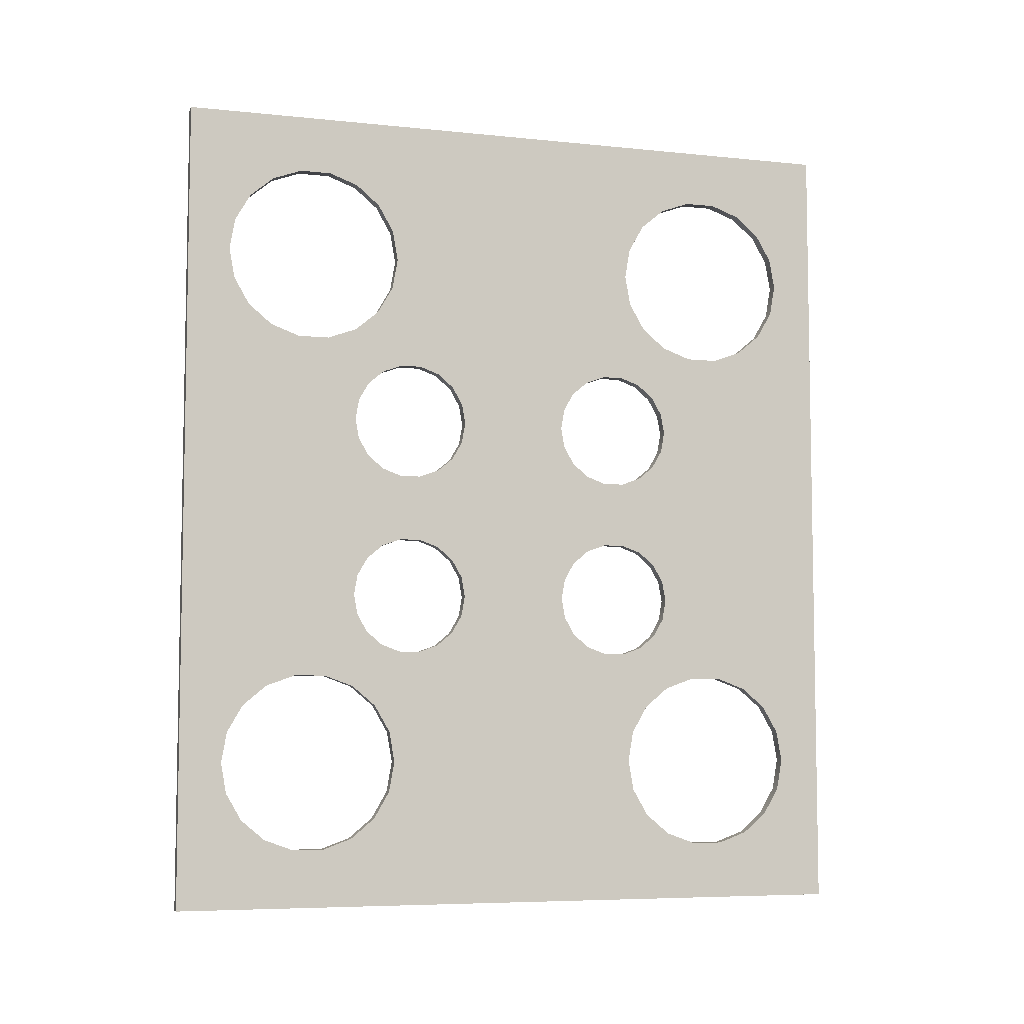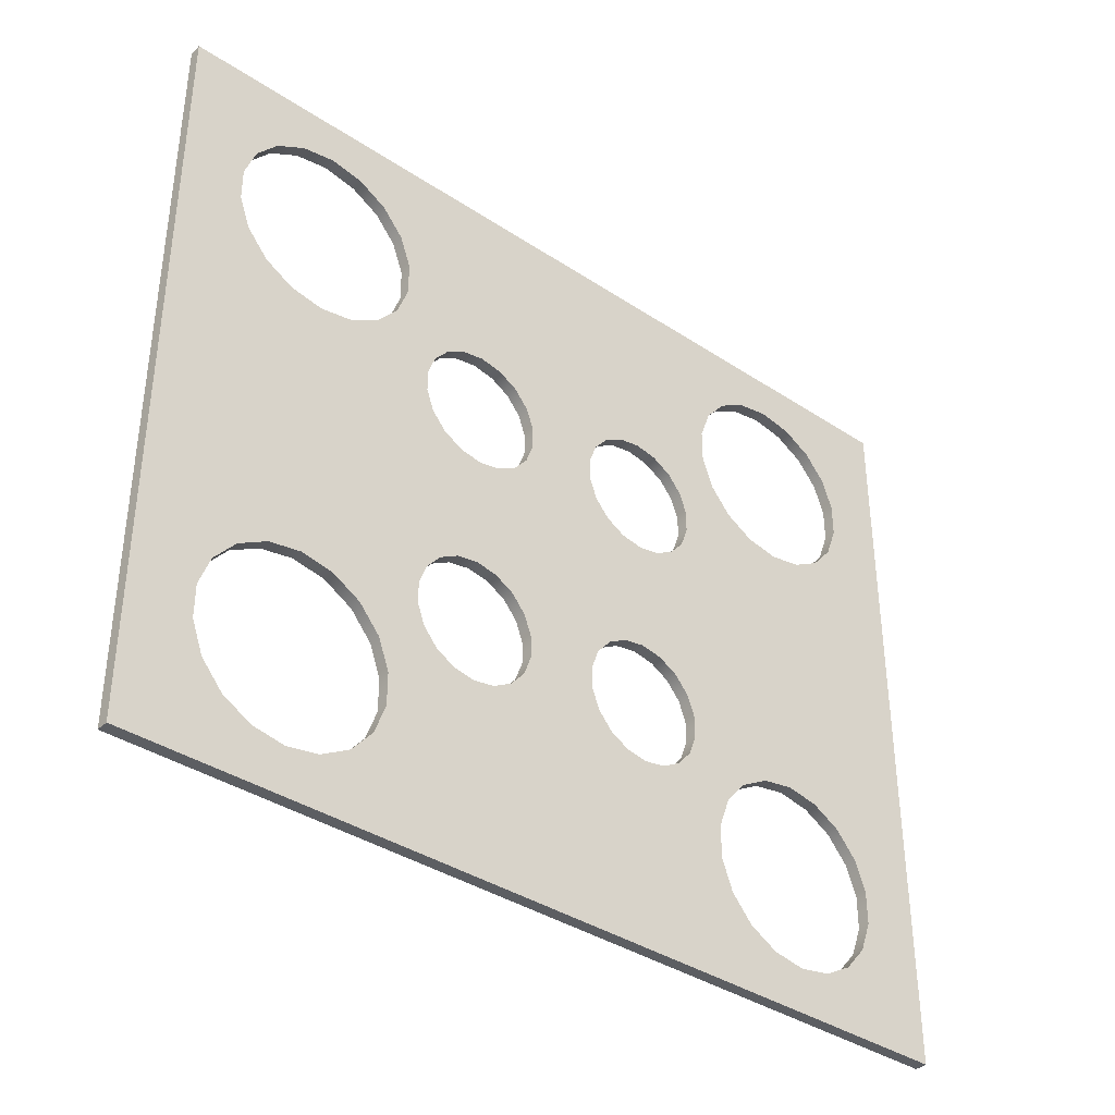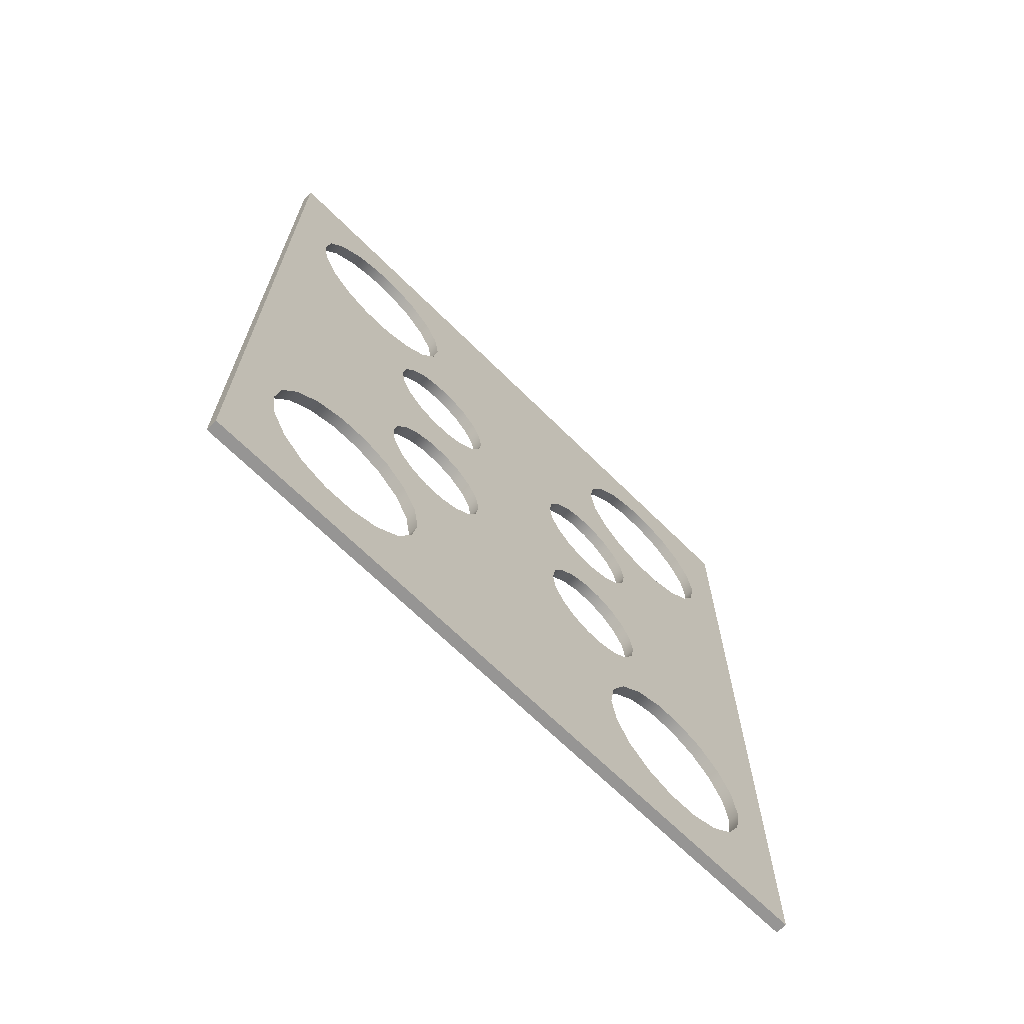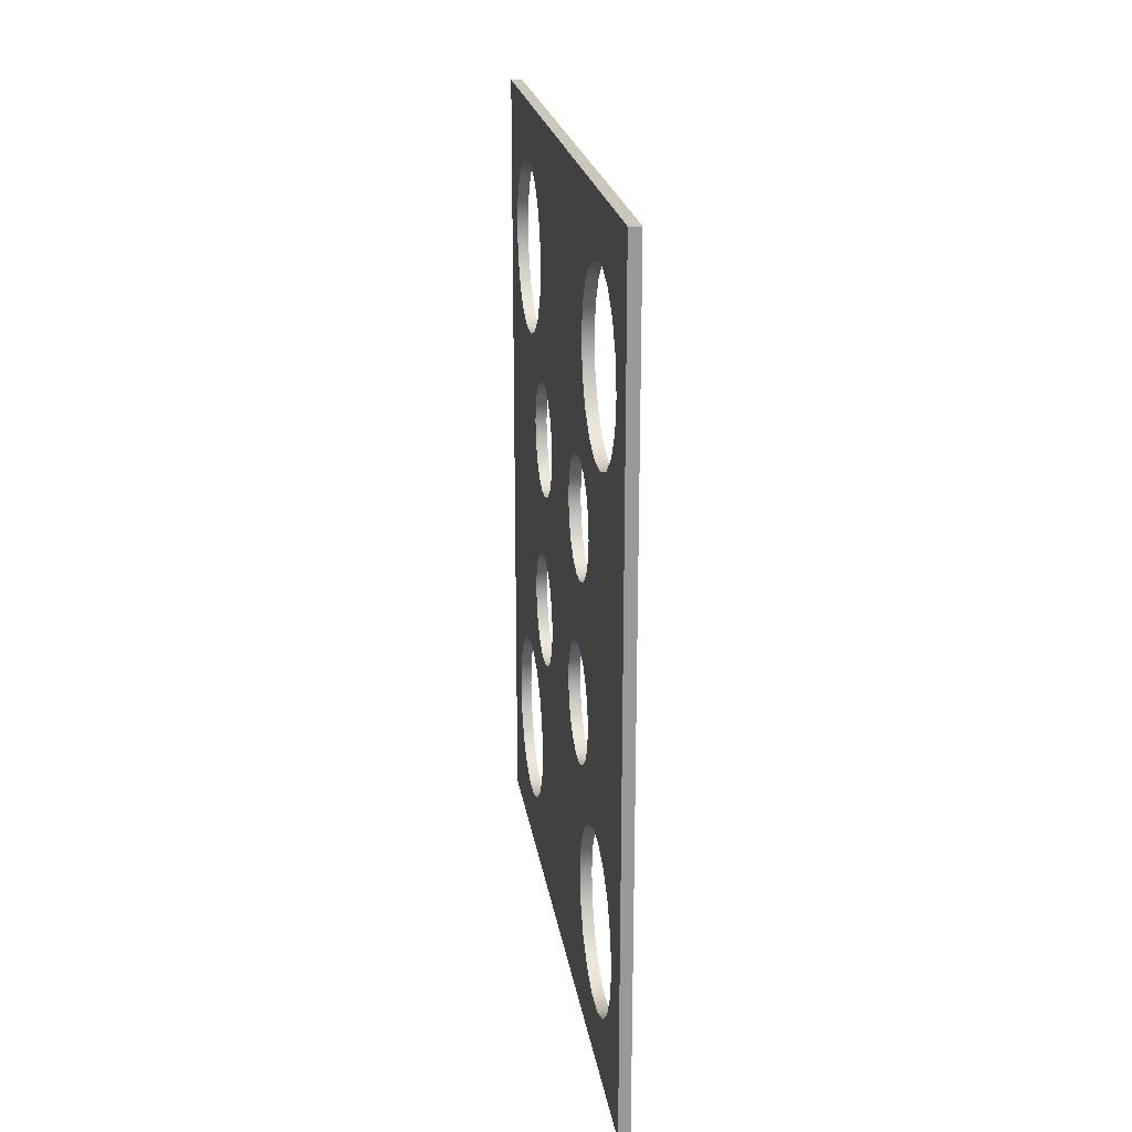
<metadata>
{"format":"obj","ext":"obj","renderer":"f3d","projection":"perspective","resolution":1024,"background":"white","views":[{"elev":-6.4,"azim":-107.3,"up":"+Z"},{"elev":-37.6,"azim":-130.2,"up":"+Y"},{"elev":-67.6,"azim":45.2,"up":"+Z"},{"elev":21.6,"azim":-8.5,"up":"+Z"}]}
</metadata>
<code>
v  -0.2514 8.399 -5.723
v  -0.2514 7.945 -4.937
v  0.2514 7.945 -4.937
v  0.2514 8.399 -5.723
v  -0.2514 7.787 -4.043
v  0.2514 7.787 -4.043
v  -0.2514 7.945 -3.149
v  0.2514 7.945 -3.149
v  -0.2514 8.399 -2.362
v  -0.2514 9.095 -1.779
v  0.2514 9.095 -1.779
v  0.2514 8.399 -2.362
v  -0.2514 10.86 -1.468
v  -0.2514 11.71 -1.779
v  0.2514 11.71 -1.779
v  0.2514 10.86 -1.468
v  -0.2514 12.86 -3.149
v  -0.2514 13.02 -4.043
v  0.2514 13.02 -4.043
v  0.2514 12.86 -3.149
v  -0.2514 12.86 -4.937
v  0.2514 12.86 -4.937
v  -0.2514 11.71 -6.307
v  -0.2514 10.86 -6.617
v  0.2514 10.86 -6.617
v  0.2514 11.71 -6.307
v  -0.2514 9.948 -6.617
v  -0.2514 9.095 -6.307
v  0.2514 9.095 -6.307
v  0.2514 9.948 -6.617
v  -0.2514 2.783 -9.079
v  -0.2514 3.829 -8.202
v  0.2514 3.829 -8.202
v  0.2514 2.783 -9.079
v  -0.2514 5.111 -7.735
v  0.2514 5.111 -7.735
v  -0.2514 6.476 -7.735
v  0.2514 6.476 -7.735
v  -0.2514 7.758 -8.202
v  0.2514 7.758 -8.202
v  -0.2514 8.804 -9.079
v  0.2514 8.804 -9.079
v  -0.2514 9.486 -10.26
v  0.2514 9.486 -10.26
v  -0.2514 8.804 -14.13
v  -0.2514 7.758 -15.01
v  0.2514 7.758 -15.01
v  0.2514 8.804 -14.13
v  -0.2514 6.476 -15.47
v  -0.2514 5.111 -15.47
v  0.2514 5.111 -15.47
v  0.2514 6.476 -15.47
v  -0.2514 3.829 -15.01
v  0.2514 3.829 -15.01
v  -0.2514 2.783 -14.13
v  0.2514 2.783 -14.13
v  -0.2514 2.101 -12.95
v  -0.2514 1.864 -11.61
v  0.2514 1.864 -11.61
v  0.2514 2.101 -12.95
v  -0.2514 2.101 -10.26
v  -0.2514 2.101 10.26
v  -0.2514 2.783 9.079
v  -0.2514 1.864 11.61
v  -0.2514 0.0044 -18.01
v  -0.2514 0.0044 18.01
v  -0.2514 6.35 -18.01
v  -0.2514 5.111 7.735
v  -0.2514 7.787 4.043
v  -0.2514 7.945 3.149
v  -0.2514 9.723 -11.61
v  -0.2514 17.75 -4.043
v  -0.2514 17.9 -4.937
v  -0.2514 19.05 -6.307
v  -0.2514 21.04 -11.61
v  -0.2514 12.4 -5.723
v  -0.2514 18.36 -5.723
v  -0.2514 9.486 -12.95
v  -0.2514 21.28 -12.95
v  -0.2514 8.399 2.362
v  -0.2514 9.095 1.779
v  -0.2514 9.948 -1.468
v  -0.2514 9.948 1.468
v  -0.2514 12.4 -2.362
v  -0.2514 12.4 2.362
v  -0.2514 12.86 3.149
v  -0.2514 7.945 4.937
v  0.2514 7.945 4.937
v  0.2514 7.787 4.043
v  0.2514 8.399 2.362
v  0.2514 9.095 1.779
v  0.2514 9.948 1.468
v  -0.2514 10.86 1.468
v  0.2514 10.86 1.468
v  0.2514 11.71 1.779
v  -0.2514 11.71 1.779
v  0.2514 12.4 2.362
v  0.2514 12.86 3.149
v  -0.2514 13.02 4.043
v  0.2514 13.02 4.043
v  0.2514 12.86 4.937
v  -0.2514 12.86 4.937
v  0.2514 12.4 5.723
v  -0.2514 12.4 5.723
v  0.2514 11.71 6.307
v  -0.2514 11.71 6.307
v  -0.2514 9.095 6.307
v  0.2514 9.095 6.307
v  0.2514 8.399 5.723
v  -0.2514 8.399 5.723
v  0.2514 2.783 9.079
v  0.2514 3.829 8.202
v  -0.2514 3.829 8.202
v  0.2514 5.111 7.735
v  -0.2514 9.486 10.26
v  0.2514 9.486 10.26
v  0.2514 9.723 11.61
v  -0.2514 9.723 11.61
v  0.2514 9.486 12.95
v  -0.2514 9.486 12.95
v  -0.2514 6.476 15.47
v  0.2514 6.476 15.47
v  0.2514 5.111 15.47
v  -0.2514 5.111 15.47
v  0.2514 3.829 15.01
v  -0.2514 3.829 15.01
v  -0.2514 2.101 12.95
v  0.2514 2.101 12.95
v  0.2514 1.864 11.61
v  -0.2514 6.35 18.01
v  -0.2514 7.758 8.202
v  -0.2514 6.476 7.735
v  -0.2514 8.804 9.079
v  -0.2514 9.948 6.617
v  -0.2514 10.86 6.617
v  -0.2514 17.75 4.043
v  -0.2514 17.9 3.149
v  -0.2514 19.05 6.307
v  -0.2514 18.36 5.723
v  -0.2514 2.783 14.13
v  -0.2514 21.28 12.95
v  -0.2514 21.04 11.61
v  -0.2514 7.758 15.01
v  -0.2514 23 15.01
v  -0.2514 21.96 14.13
v  -0.2514 8.804 14.13
v  0.2514 0.0044 18.01
v  0.2514 6.35 18.01
v  0.2514 0.0044 -18.01
v  0.2514 9.948 -1.468
v  0.2514 12.4 -2.362
v  0.2514 12.4 -5.723
v  0.2514 9.723 -11.61
v  0.2514 9.486 -12.95
v  0.2514 2.101 -10.26
v  0.2514 2.101 10.26
v  0.2514 6.35 -18.01
v  0.2514 7.945 3.149
v  0.2514 21.04 -11.61
v  0.2514 19.05 -6.307
v  0.2514 18.36 -5.723
v  0.2514 17.9 -4.937
v  0.2514 21.96 -14.13
v  0.2514 21.28 -12.95
v  0.2514 10.86 6.617
v  0.2514 9.948 6.617
v  0.2514 6.476 7.735
v  0.2514 7.758 8.202
v  0.2514 8.804 9.079
v  0.2514 8.804 14.13
v  0.2514 7.758 15.01
v  0.2514 2.783 14.13
v  0.2514 17.75 4.043
v  0.2514 17.9 4.937
v  0.2514 17.9 3.149
v  0.2514 19.05 6.307
v  0.2514 21.04 11.61
v  0.2514 18.36 5.723
v  0.2514 21.28 12.95
v  0.2514 21.96 14.13
v  0.2514 23 15.01
v  -0.2514 24.41 -18.01
v  0.2514 24.41 -18.01
v  -0.2514 24.29 -15.47
v  -0.2514 24.29 15.47
v  0.2514 24.29 -15.47
v  0.2514 23 -15.01
v  -0.2514 22.36 -5.723
v  0.2514 22.36 -5.723
v  0.2514 22.82 -4.937
v  -0.2514 22.82 -4.937
v  0.2514 22.98 -4.043
v  -0.2514 22.98 -4.043
v  0.2514 22.82 -3.149
v  -0.2514 22.82 -3.149
v  -0.2514 22.36 -2.362
v  0.2514 22.36 -2.362
v  0.2514 21.67 -1.779
v  -0.2514 21.67 -1.779
v  -0.2514 19.91 -1.468
v  0.2514 19.91 -1.468
v  0.2514 19.05 -1.779
v  -0.2514 19.05 -1.779
v  -0.2514 17.9 -3.149
v  0.2514 17.9 -3.149
v  0.2514 17.75 -4.043
v  0.2514 19.91 -6.617
v  -0.2514 19.91 -6.617
v  -0.2514 20.82 -6.617
v  0.2514 20.82 -6.617
v  0.2514 21.67 -6.307
v  -0.2514 21.67 -6.307
v  -0.2514 27.98 -9.079
v  0.2514 27.98 -9.079
v  0.2514 26.93 -8.202
v  -0.2514 26.93 -8.202
v  0.2514 25.65 -7.735
v  -0.2514 25.65 -7.735
v  0.2514 24.29 -7.735
v  -0.2514 24.29 -7.735
v  0.2514 23 -8.202
v  -0.2514 23 -8.202
v  0.2514 21.96 -9.079
v  -0.2514 21.96 -9.079
v  0.2514 21.28 -10.26
v  -0.2514 21.28 -10.26
v  -0.2514 21.96 -14.13
v  -0.2514 23 -15.01
v  0.2514 25.65 -15.47
v  -0.2514 25.65 -15.47
v  0.2514 26.93 -15.01
v  -0.2514 26.93 -15.01
v  0.2514 27.98 -14.13
v  -0.2514 27.98 -14.13
v  -0.2514 28.66 -12.95
v  0.2514 28.66 -12.95
v  0.2514 28.9 -11.61
v  -0.2514 28.9 -11.61
v  -0.2514 27.98 9.079
v  -0.2514 28.66 10.26
v  -0.2514 28.66 -10.26
v  -0.2514 28.9 11.61
v  -0.2514 30.76 -18.01
v  -0.2514 22.82 3.149
v  -0.2514 22.98 4.043
v  -0.2514 25.65 7.735
v  -0.2514 22.36 2.362
v  -0.2514 21.67 1.779
v  -0.2514 20.82 1.468
v  -0.2514 20.82 -1.468
v  -0.2514 18.36 2.362
v  -0.2514 18.36 -2.362
v  -0.2514 22.82 4.937
v  0.2514 22.98 4.043
v  0.2514 22.82 4.937
v  0.2514 21.67 1.779
v  0.2514 22.36 2.362
v  0.2514 20.82 1.468
v  -0.2514 19.91 1.468
v  -0.2514 19.05 1.779
v  0.2514 19.05 1.779
v  0.2514 19.91 1.468
v  0.2514 18.36 2.362
v  -0.2514 17.9 4.937
v  -0.2514 21.67 6.307
v  -0.2514 22.36 5.723
v  0.2514 22.36 5.723
v  0.2514 21.67 6.307
v  -0.2514 26.93 8.202
v  0.2514 26.93 8.202
v  0.2514 27.98 9.079
v  0.2514 25.65 7.735
v  -0.2514 21.28 10.26
v  0.2514 21.28 10.26
v  -0.2514 25.65 15.47
v  0.2514 25.65 15.47
v  0.2514 24.29 15.47
v  -0.2514 26.93 15.01
v  0.2514 26.93 15.01
v  -0.2514 28.66 12.95
v  0.2514 28.9 11.61
v  0.2514 28.66 12.95
v  -0.2514 24.41 18.01
v  -0.2514 30.76 18.01
v  -0.2514 23 8.202
v  -0.2514 24.29 7.735
v  -0.2514 21.96 9.079
v  -0.2514 20.82 6.617
v  -0.2514 19.91 6.617
v  -0.2514 27.98 14.13
v  0.2514 24.41 18.01
v  0.2514 30.76 18.01
v  0.2514 30.76 -18.01
v  0.2514 20.82 -1.468
v  0.2514 18.36 -2.362
v  0.2514 28.66 -10.26
v  0.2514 28.66 10.26
v  0.2514 22.82 3.149
v  0.2514 19.91 6.617
v  0.2514 20.82 6.617
v  0.2514 24.29 7.735
v  0.2514 23 8.202
v  0.2514 21.96 9.079
v  0.2514 27.98 14.13
g 24_basket
f 1 2 3 4
f 2 5 6 3
f 5 7 8 6
f 9 10 11 12
f 13 14 15 16
f 17 18 19 20
f 18 21 22 19
f 23 24 25 26
f 27 28 29 30
f 31 32 33 34
f 32 35 36 33
f 35 37 38 36
f 37 39 40 38
f 39 41 42 40
f 41 43 44 42
f 45 46 47 48
f 49 50 51 52
f 50 53 54 51
f 53 55 56 54
f 57 58 59 60
f 31 61 62 63
f 61 58 64 62
f 58 65 66 64
f 67 65 49
f 39 37 1 28
f 37 35 2 1
f 35 5 2
f 35 68 69 70 7 5
f 41 39 28 27
f 43 41 27 24
f 71 43 24 23
f 21 18 72 73
f 23 74 75 71
f 23 76 77 74
f 57 55 65
f 55 53 65
f 65 53 50
f 65 50 49
f 78 71 75 79
f 9 7 70 80
f 10 9 80 81
f 82 10 81 83
f 17 84 85 86
f 87 88 89 69
f 80 90 91 81
f 81 91 92 83
f 93 94 95 96
f 85 97 98 86
f 99 100 101 102
f 102 101 103 104
f 104 103 105 106
f 107 108 109 110
f 63 111 112 113
f 113 112 114 68
f 115 116 117 118
f 118 117 119 120
f 121 122 123 124
f 124 123 125 126
f 127 128 129 64
f 68 35 32 113
f 113 32 31 63
f 130 121 66
f 131 107 110 132
f 132 110 87 68
f 68 87 69
f 133 134 107 131
f 115 135 134 133
f 118 106 135 115
f 99 136 137 86
f 106 138 139 104
f 127 66 140
f 140 66 126
f 66 124 126
f 66 121 124
f 120 141 142 118
f 143 144 145 146
f 13 82 83 93
f 14 13 93 96
f 84 14 96 85
f 130 66 147 148
f 149 147 66 65
f 8 7 9 12
f 11 10 82 150
f 150 82 13 16
f 15 14 84 151
f 151 84 17 20
f 22 21 76 152
f 152 76 23 26
f 25 24 27 30
f 29 28 1 4
f 43 71 153 44
f 153 71 78 154
f 154 78 45 48
f 47 46 49 52
f 56 55 57 60
f 59 58 61 155
f 155 61 31 34
f 34 111 156 155
f 155 156 129 59
f 59 149 60
f 157 52 149
f 40 29 4 38
f 38 4 3 36
f 36 3 6
f 36 6 8 158 89 114
f 42 30 29 40
f 44 25 30 42
f 153 26 25 44
f 26 153 159 160
f 152 161 162 22
f 26 160 161 152
f 60 149 56
f 56 149 54
f 149 51 54
f 149 52 51
f 48 163 164 154
f 90 158 8 12
f 91 90 12 11
f 92 91 11 150
f 98 97 151 20
f 109 88 87 110
f 89 158 70 69
f 158 90 80 70
f 92 94 93 83
f 95 97 85 96
f 98 100 99 86
f 105 165 135 106
f 165 166 134 135
f 166 108 107 134
f 114 167 132 68
f 167 168 131 132
f 168 169 133 131
f 115 133 169 116
f 119 170 146 120
f 170 171 143 146
f 171 122 121 143
f 125 172 140 126
f 172 128 127 140
f 129 156 62 64
f 156 111 63 62
f 114 112 33 36
f 112 111 34 33
f 148 147 122
f 168 167 109 108
f 167 114 88 109
f 114 89 88
f 169 168 108 166
f 116 169 166 165
f 117 116 165 105
f 101 100 173 174
f 100 98 175 173
f 105 176 177 117
f 103 101 174 178
f 128 172 147
f 172 125 147
f 147 125 123
f 147 123 122
f 119 117 177 179
f 170 119 179 180
f 171 170 180 181
f 94 92 150 16
f 95 94 16 15
f 97 95 15 151
f 65 67 157 149
f 67 182 183 157
f 67 49 184 182
f 143 121 185 144
f 47 52 186 187
f 188 189 190 191
f 191 190 192 193
f 193 192 194 195
f 196 197 198 199
f 200 201 202 203
f 204 205 206 72
f 72 206 162 73
f 74 160 207 208
f 209 210 211 212
f 213 214 215 216
f 216 215 217 218
f 218 217 219 220
f 220 219 221 222
f 222 221 223 224
f 224 223 225 226
f 227 163 187 228
f 184 186 229 230
f 230 229 231 232
f 232 231 233 234
f 235 236 237 238
f 213 239 240 241
f 241 240 242 238
f 238 243 235
f 182 184 243
f 222 212 188 220
f 220 188 191 218
f 218 191 193
f 218 193 195 244 245 246
f 224 209 212 222
f 226 208 209 224
f 75 74 208 226
f 72 18 17 204
f 77 76 21 73
f 235 243 234
f 234 243 232
f 243 230 232
f 243 184 230
f 227 45 78 79
f 228 46 45 227
f 247 244 195 196
f 248 247 196 199
f 249 248 199 250
f 137 251 252 204
f 253 245 254 255
f 247 248 256 257
f 248 249 258 256
f 259 260 261 262
f 251 137 175 263
f 136 264 174 173
f 264 139 178 174
f 139 138 176 178
f 265 266 267 268
f 239 269 270 271
f 269 246 272 270
f 273 142 177 274
f 142 141 179 177
f 185 275 276 277
f 275 278 279 276
f 280 242 281 282
f 246 269 216 218
f 269 239 213 216
f 283 284 185
f 285 286 266 265
f 286 246 253 266
f 246 245 253
f 287 285 265 288
f 273 287 288 289
f 142 273 289 138
f 264 136 99 102
f 137 204 17 86
f 138 106 118 142
f 139 264 102 104
f 280 290 284
f 290 278 284
f 284 278 275
f 284 275 185
f 145 141 120 146
f 259 249 250 200
f 260 259 200 203
f 251 260 203 252
f 291 292 284 283
f 293 243 284 292
f 194 197 196 195
f 198 294 250 199
f 294 201 200 250
f 202 295 252 203
f 295 205 204 252
f 162 161 77 73
f 161 160 74 77
f 207 210 209 208
f 211 189 188 212
f 226 225 159 75
f 159 164 79 75
f 164 163 227 79
f 187 186 184 228
f 233 236 235 234
f 237 296 241 238
f 296 214 213 241
f 214 296 297 271
f 296 237 281 297
f 237 293 292 281
f 183 293 186
f 221 219 189 211
f 219 217 190 189
f 217 192 190
f 217 272 254 298 194 192
f 223 221 211 210
f 225 223 210 207
f 159 225 207 160
f 162 206 19 22
f 206 205 20 19
f 236 233 293
f 233 231 293
f 293 231 229
f 293 229 186
f 153 154 164 159
f 187 163 48 47
f 197 194 298 257
f 198 197 257 256
f 294 198 256 258
f 205 295 263 175
f 267 266 253 255
f 254 245 244 298
f 298 244 247 257
f 258 249 259 262
f 261 260 251 263
f 175 137 136 173
f 176 138 289 299
f 299 289 288 300
f 300 288 265 268
f 272 246 286 301
f 301 286 285 302
f 302 285 287 303
f 303 287 273 274
f 179 141 145 180
f 180 145 144 181
f 181 144 185 277
f 279 278 290 304
f 304 290 280 282
f 281 242 240 297
f 297 240 239 271
f 272 217 215 270
f 270 215 214 271
f 291 277 292
f 302 268 267 301
f 301 267 255 272
f 272 255 254
f 303 300 268 302
f 274 299 300 303
f 177 176 299 274
f 175 98 20 205
f 176 105 103 178
f 282 292 304
f 304 292 279
f 292 276 279
f 292 277 276
f 201 294 258 262
f 202 201 262 261
f 295 202 261 263
f 293 183 182 243
f 148 122 277 291
f 148 291 283 130
f 129 128 147
f 66 127 64
f 58 57 65
f 59 129 147 149
f 237 236 293
f 292 282 281
f 242 280 284
f 238 242 284 243
f 52 157 183 186
f 122 171 181 277
f 121 130 283 185
f 49 46 228 184

</code>
